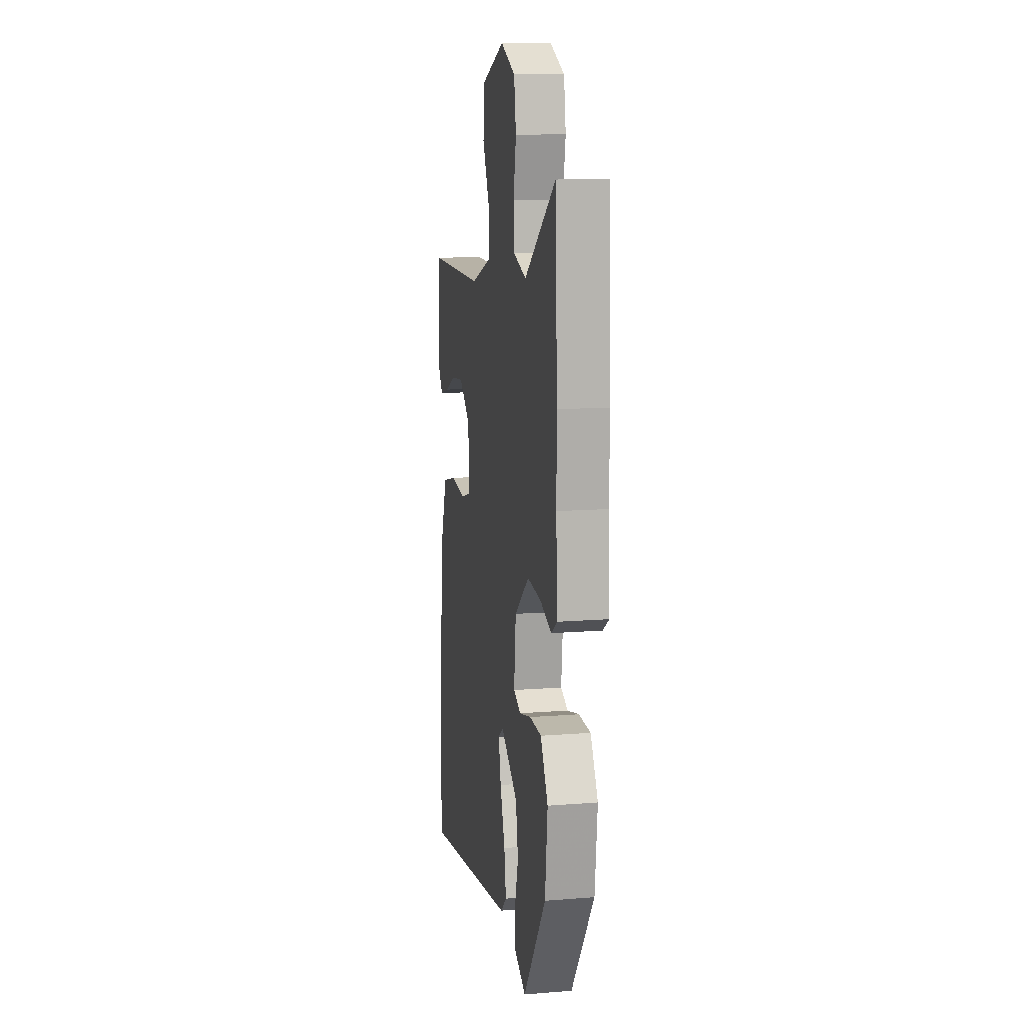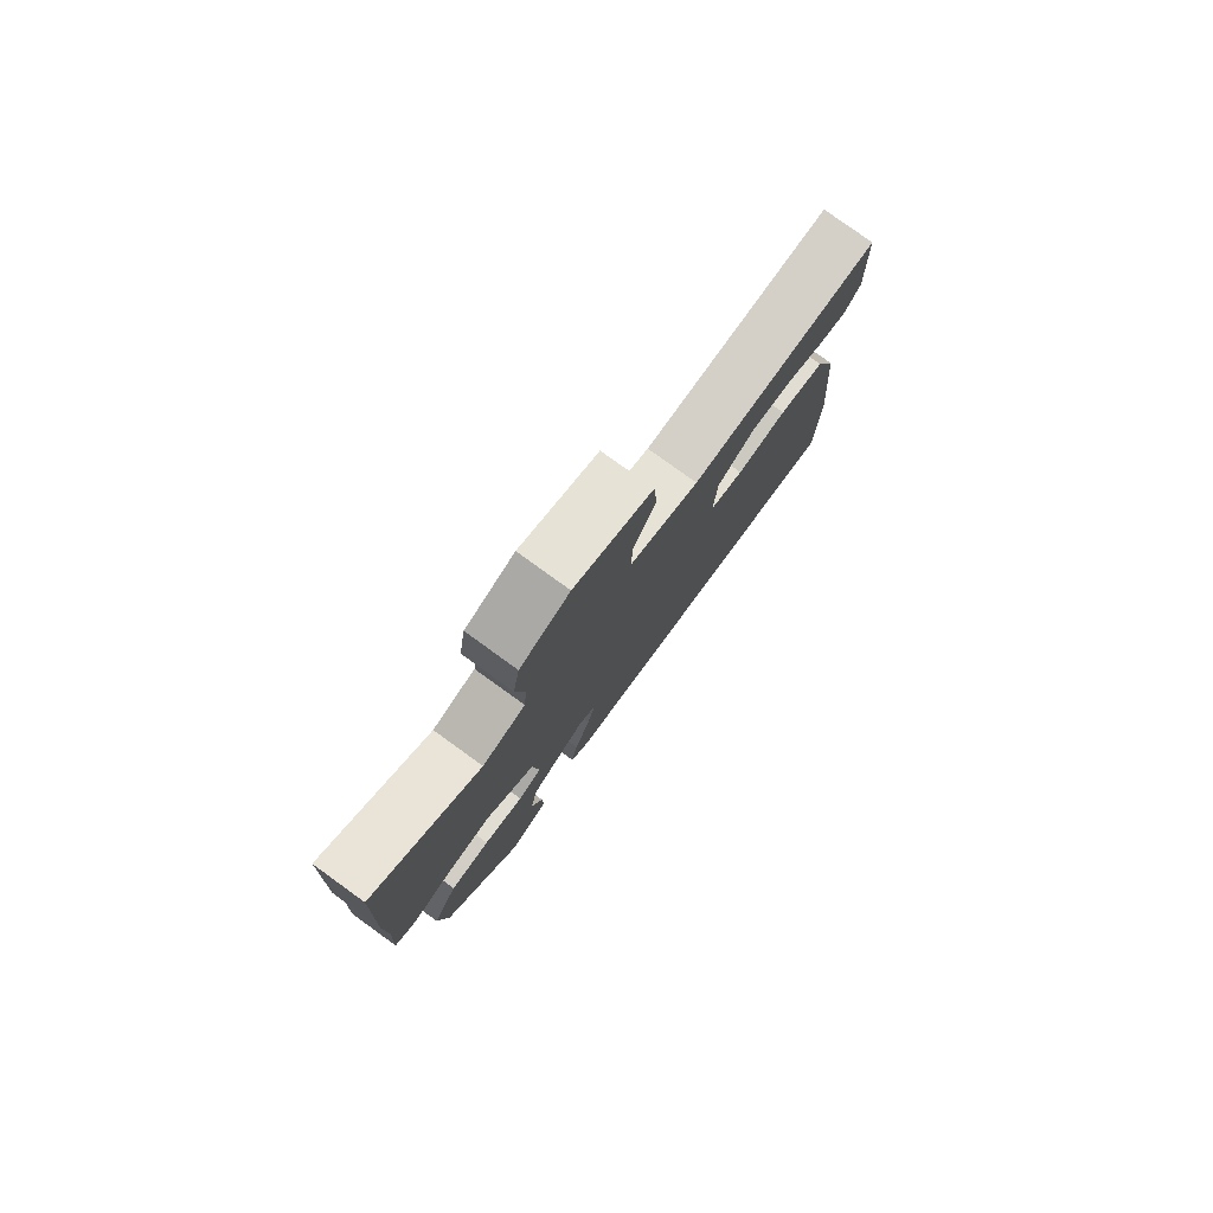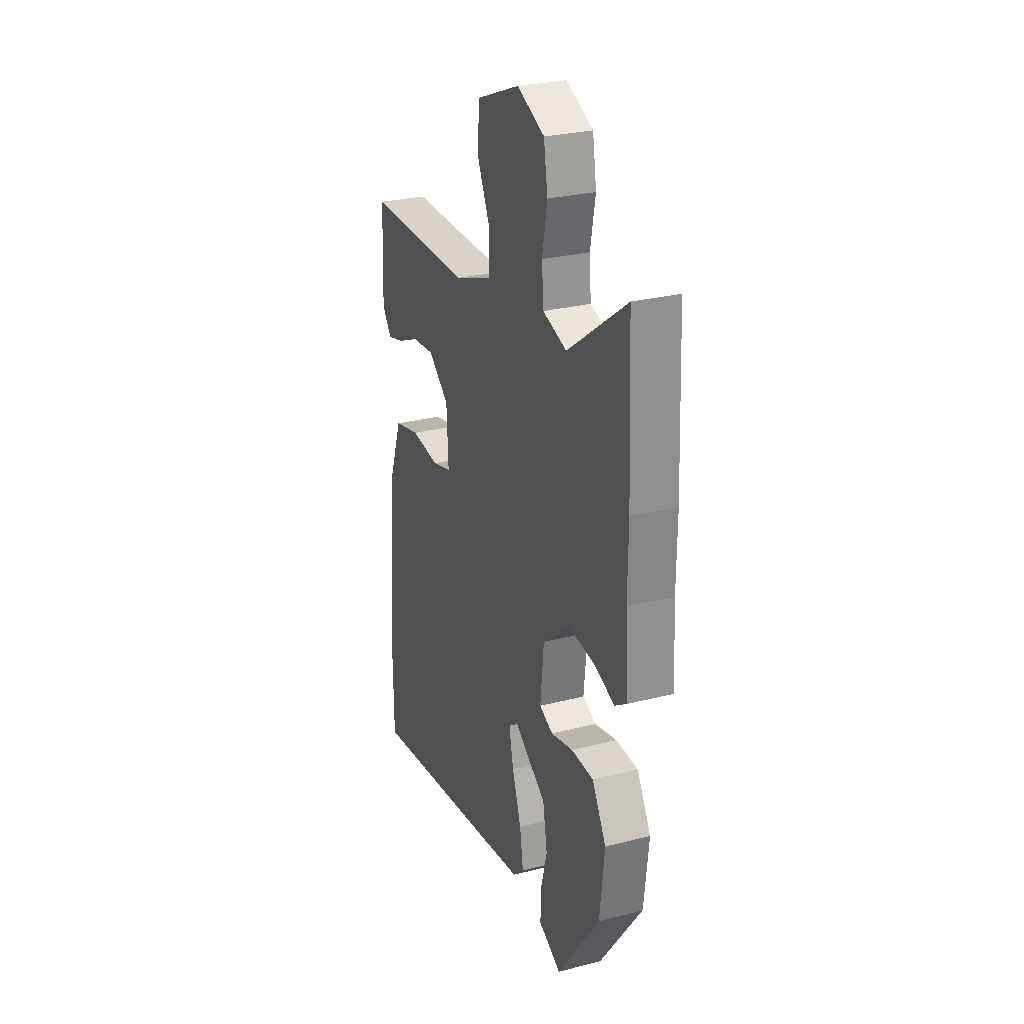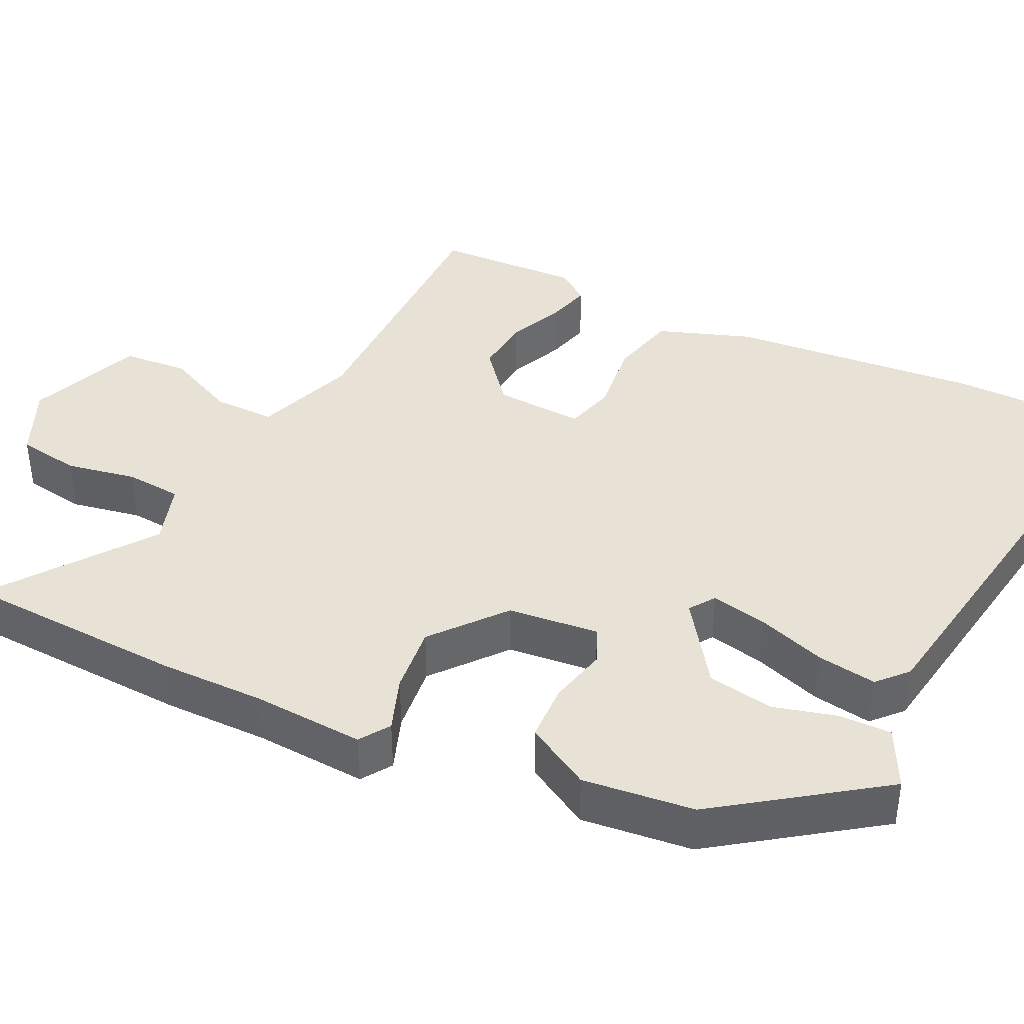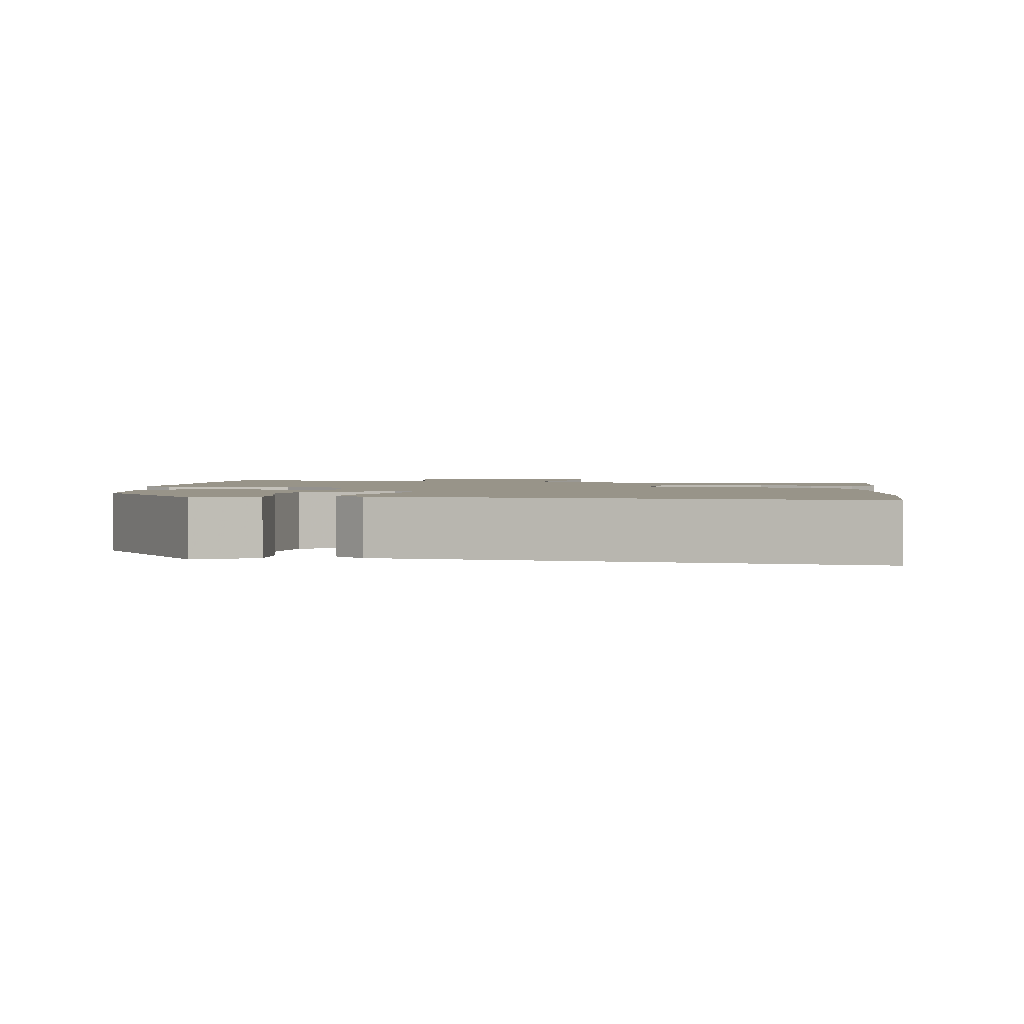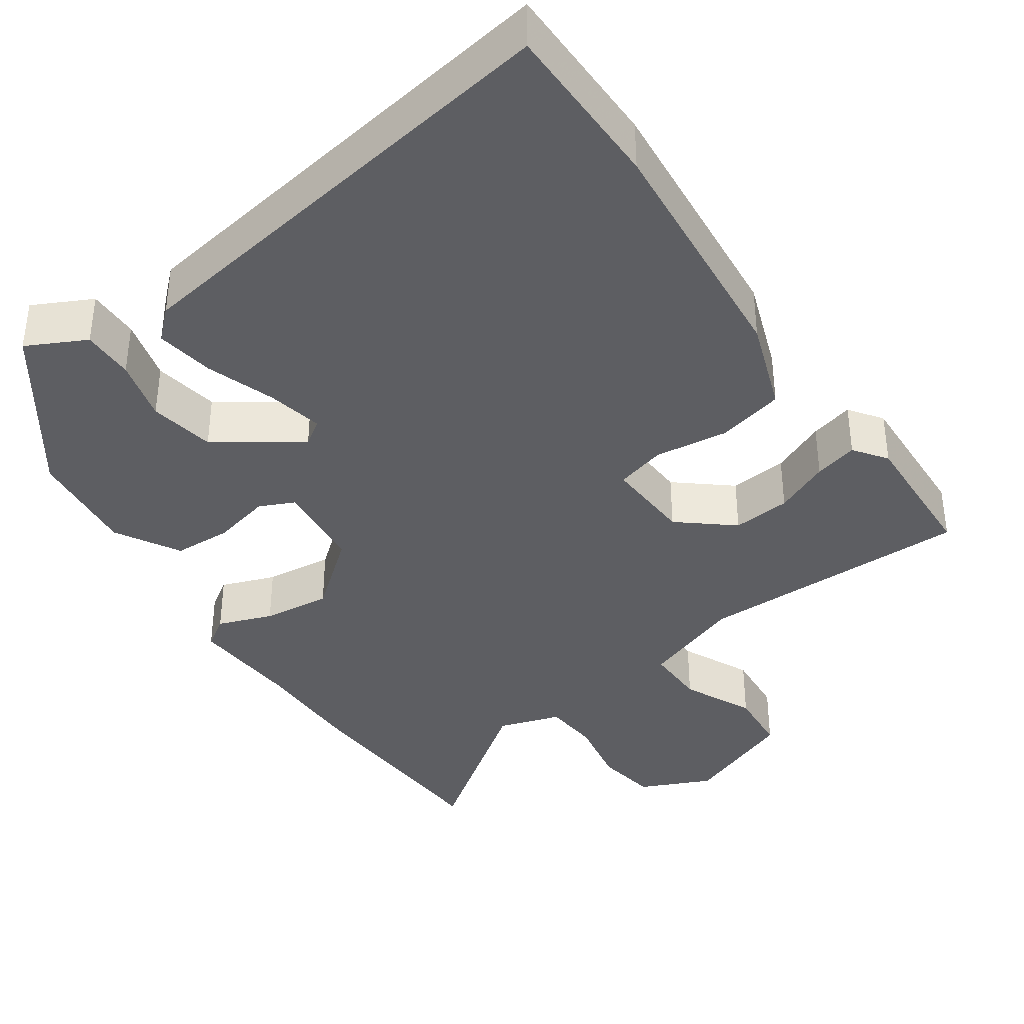
<metadata>
{"format":"obj","ext":"obj","renderer":"f3d","projection":"perspective","resolution":1024,"background":"white","views":[{"elev":12.3,"azim":79.4,"up":"+Z"},{"elev":79.8,"azim":125.8,"up":"+Z"},{"elev":27.6,"azim":68.5,"up":"+Z"},{"elev":40.2,"azim":115.9,"up":"+Y"},{"elev":1.7,"azim":-173.1,"up":"+Y"},{"elev":-38.4,"azim":-145.3,"up":"+Y"}]}
</metadata>
<code>
v 0.441 0.07 -0.344
v 0.295 0.07 -0.549
v 0.218 0.07 -0.51
v 0.219 0.07 -0.442
v 0.241 0.07 -0.36
v 0.226 0.07 -0.274
v 0.118 0.07 -0.199
v 0.085 0.07 -0.222
v 0.1 0.07 -0.294
v 0.131 0.07 -0.384
v 0.143 0.07 -0.461
v 0.105 0.07 -0.496
v -0.499 0.07 -0.591
v -0.501 0.07 -0.371
v -0.472 0.07 -0.046
v -0.429 0.07 0.075
v -0.341 0.07 0.096
v -0.245 0.07 0.084
v -0.18 0.07 0.102
v -0.186 0.07 0.217
v -0.256 0.07 0.275
v -0.332 0.07 0.268
v -0.404 0.07 0.236
v -0.461 0.07 0.221
v -0.492 0.07 0.264
v -0.484 0.07 0.451
v -0.124 0.07 0.45
v 0.007 0.07 0.497
v 0.006 0.07 0.577
v -0.037 0.07 0.669
v -0.03 0.07 0.754
v 0.117 0.07 0.812
v 0.21 0.07 0.77
v 0.223 0.07 0.689
v 0.206 0.07 0.598
v 0.212 0.07 0.525
v 0.293 0.07 0.499
v 0.493 0.07 0.645
v 0.507 0.07 0.354
v 0.506 0.07 0.22
v 0.515 0.07 0.074
v 0.476 0.07 0.048
v 0.405 0.07 0.074
v 0.316 0.07 0.084
v 0.223 0.07 0.008
v 0.211 0.07 -0.11
v 0.257 0.07 -0.131
v 0.333 0.07 -0.113
v 0.409 0.07 -0.116
v 0.457 0.07 -0.2
v 0.441 0 -0.344
v 0.295 0 -0.549
v 0.218 0 -0.51
v 0.219 0 -0.442
v 0.241 0 -0.36
v 0.226 0 -0.274
v 0.118 0 -0.199
v 0.085 0 -0.222
v 0.1 0 -0.294
v 0.131 0 -0.384
v 0.143 0 -0.461
v 0.105 0 -0.496
v -0.499 0 -0.591
v -0.501 0 -0.371
v -0.472 0 -0.046
v -0.429 0 0.075
v -0.341 0 0.096
v -0.245 0 0.084
v -0.18 0 0.102
v -0.186 0 0.217
v -0.256 0 0.275
v -0.332 0 0.268
v -0.404 0 0.236
v -0.461 0 0.221
v -0.492 0 0.264
v -0.484 0 0.451
v -0.124 0 0.45
v 0.007 0 0.497
v 0.006 0 0.577
v -0.037 0 0.669
v -0.03 0 0.754
v 0.117 0 0.812
v 0.21 0 0.77
v 0.223 0 0.689
v 0.206 0 0.598
v 0.212 0 0.525
v 0.293 0 0.499
v 0.493 0 0.645
v 0.507 0 0.354
v 0.506 0 0.22
v 0.515 0 0.074
v 0.476 0 0.048
v 0.405 0 0.074
v 0.316 0 0.084
v 0.223 0 0.008
v 0.211 0 -0.11
v 0.257 0 -0.131
v 0.333 0 -0.113
v 0.409 0 -0.116
v 0.457 0 -0.2
f 50 1 2
f 49 50 2
f 48 49 2
f 47 48 2
f 46 47 2
f 40 41 42 43
f 40 43 44
f 39 40 44
f 38 39 44
f 37 38 44
f 36 37 44 45
f 33 34 35
f 32 33 35
f 31 32 35
f 30 31 35
f 29 30 35
f 36 45 46
f 35 36 46
f 29 35 46
f 28 29 46
f 25 26 27
f 24 25 27
f 23 24 27
f 22 23 27
f 21 22 27 28
f 16 17 18
f 15 16 18
f 14 15 18
f 13 14 18
f 12 13 18
f 11 12 18
f 10 11 18
f 9 10 18
f 8 9 18 19
f 7 8 19 20
f 2 3 4 5
f 2 5 6
f 46 2 6
f 20 21 28 46
f 6 7 20 46
f 52 51 100
f 52 100 99
f 52 99 98
f 52 98 97
f 52 97 96
f 93 92 91 90
f 94 93 90
f 94 90 89
f 94 89 88
f 94 88 87
f 95 94 87 86
f 85 84 83
f 85 83 82
f 85 82 81
f 85 81 80
f 85 80 79
f 96 95 86
f 96 86 85
f 96 85 79
f 96 79 78
f 77 76 75
f 77 75 74
f 77 74 73
f 77 73 72
f 78 77 72 71
f 68 67 66
f 68 66 65
f 68 65 64
f 68 64 63
f 68 63 62
f 68 62 61
f 68 61 60
f 68 60 59
f 69 68 59 58
f 70 69 58 57
f 55 54 53 52
f 56 55 52
f 56 52 96
f 96 78 71 70
f 96 70 57 56
f 1 51 52 2
f 2 52 53 3
f 3 53 54 4
f 4 54 55 5
f 5 55 56 6
f 6 56 57 7
f 7 57 58 8
f 8 58 59 9
f 9 59 60 10
f 10 60 61 11
f 11 61 62 12
f 12 62 63 13
f 13 63 64 14
f 14 64 65 15
f 15 65 66 16
f 16 66 67 17
f 17 67 68 18
f 18 68 69 19
f 19 69 70 20
f 20 70 71 21
f 21 71 72 22
f 22 72 73 23
f 23 73 74 24
f 24 74 75 25
f 25 75 76 26
f 26 76 77 27
f 27 77 78 28
f 28 78 79 29
f 29 79 80 30
f 30 80 81 31
f 31 81 82 32
f 32 82 83 33
f 33 83 84 34
f 34 84 85 35
f 35 85 86 36
f 36 86 87 37
f 37 87 88 38
f 38 88 89 39
f 39 89 90 40
f 40 90 91 41
f 41 91 92 42
f 42 92 93 43
f 43 93 94 44
f 44 94 95 45
f 45 95 96 46
f 46 96 97 47
f 47 97 98 48
f 48 98 99 49
f 49 99 100 50
f 50 100 51 1

</code>
